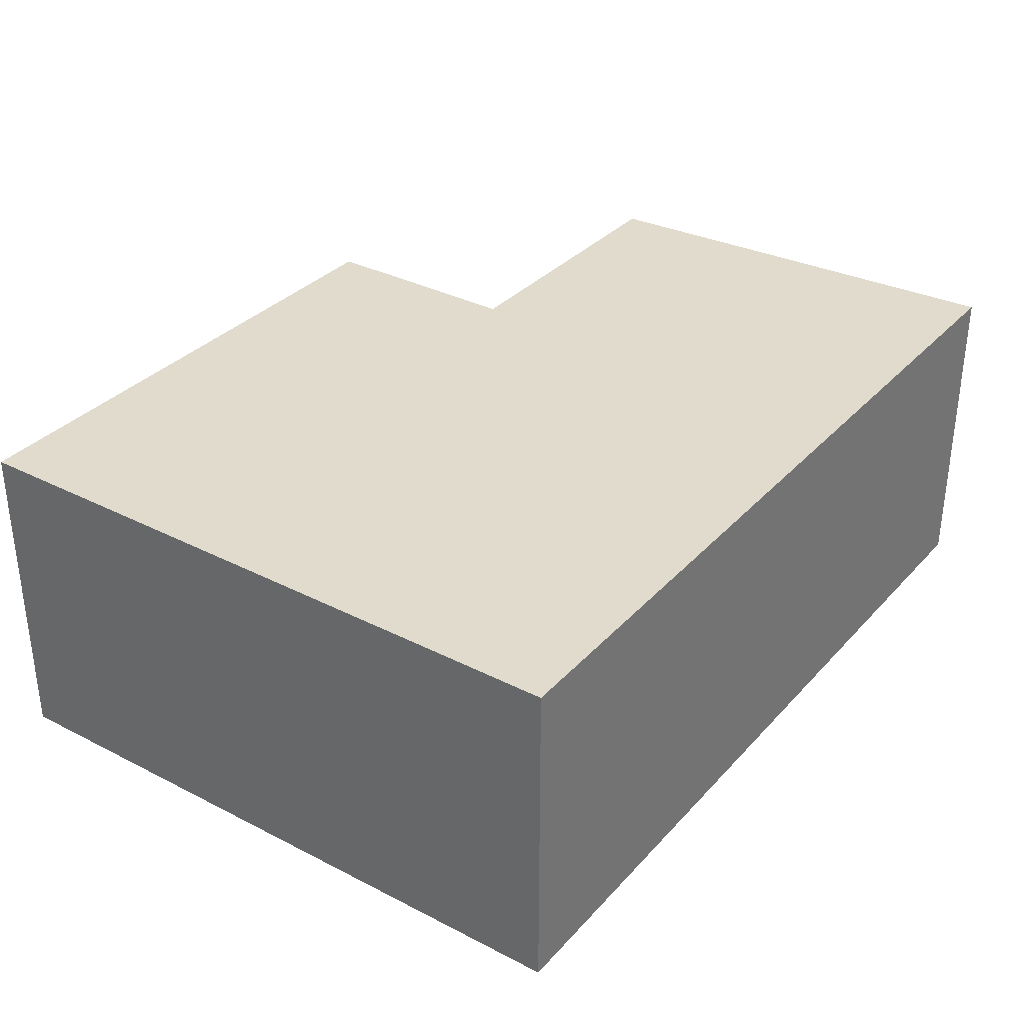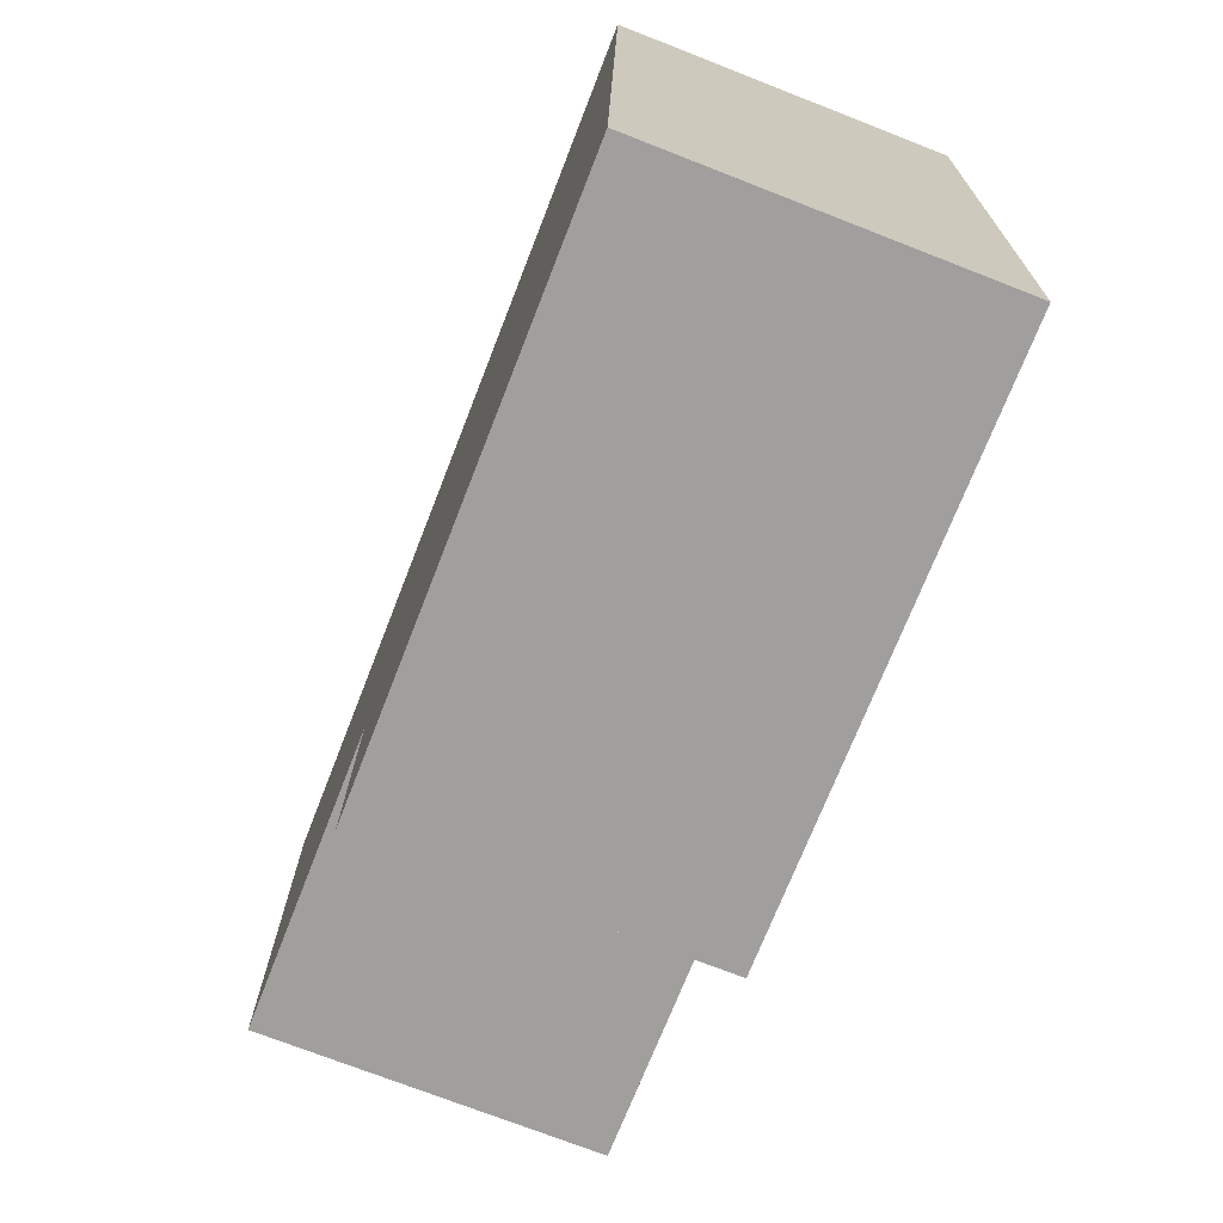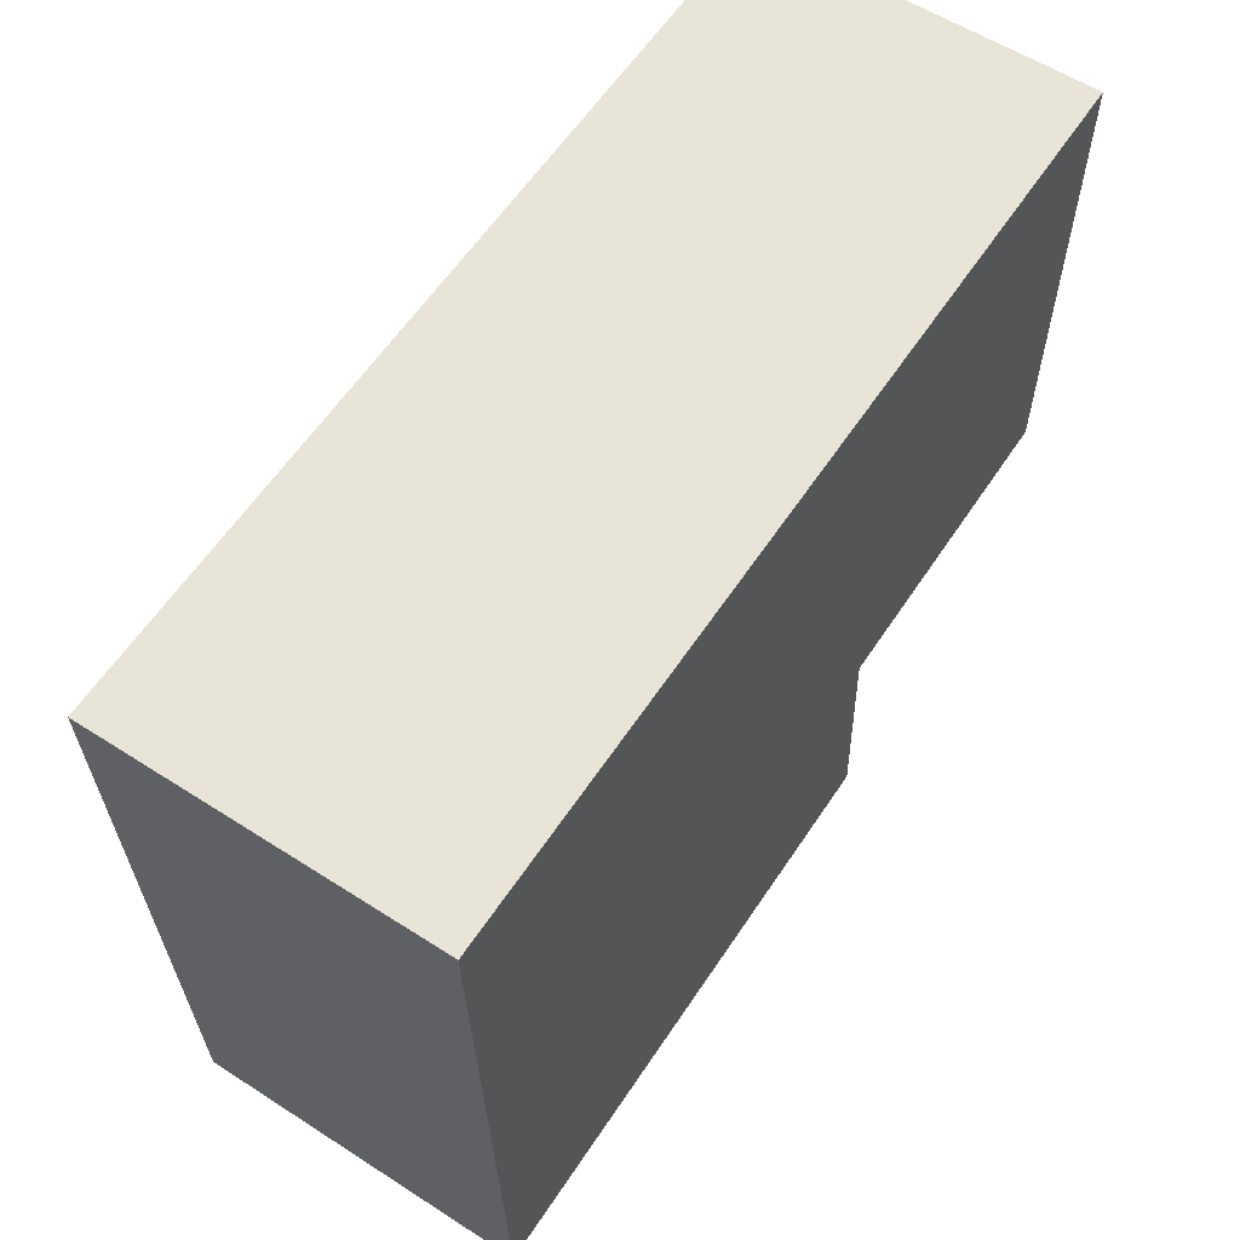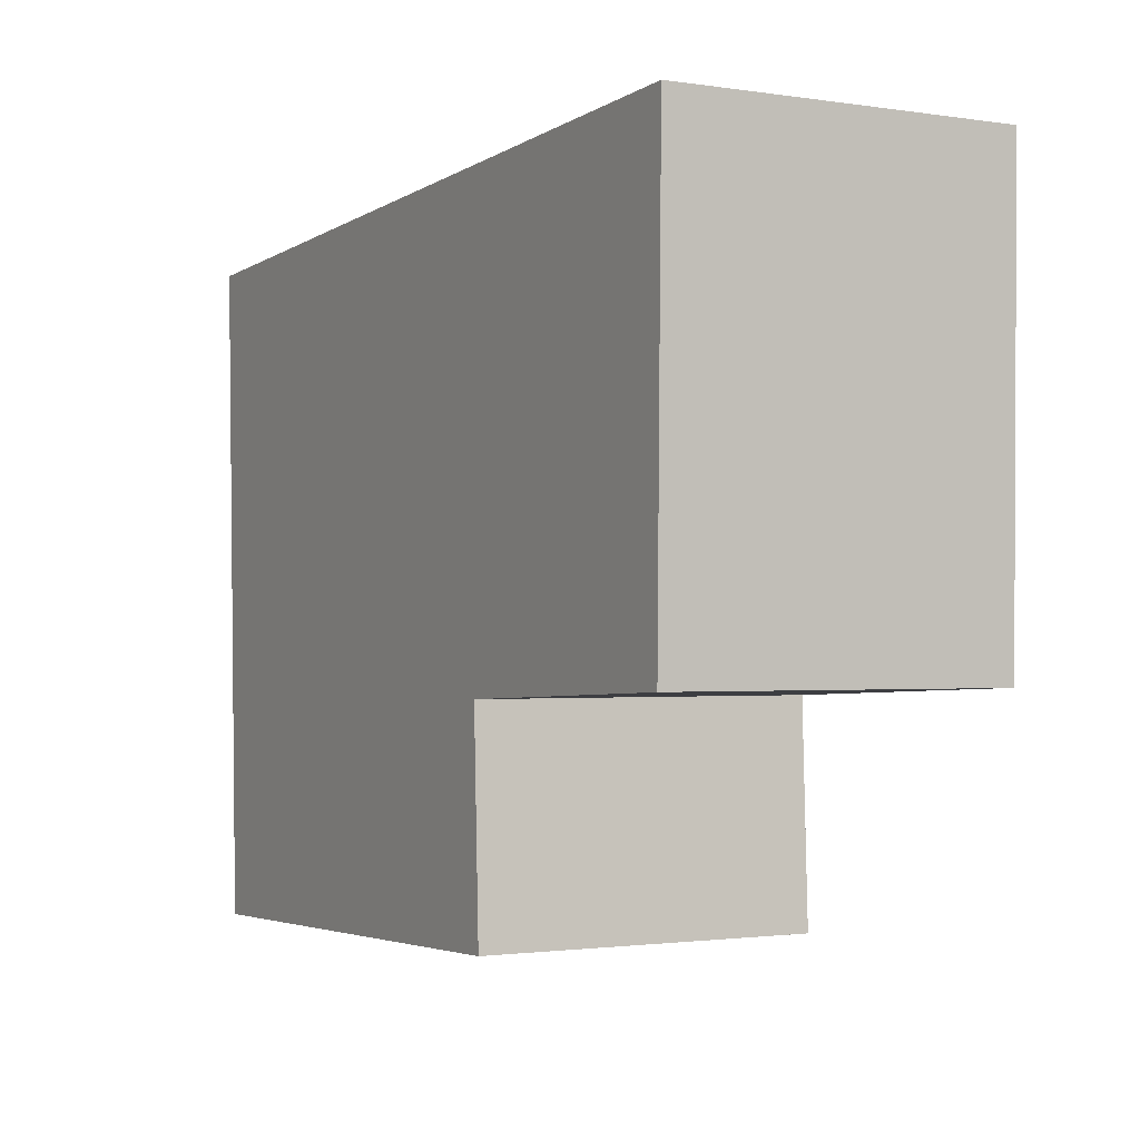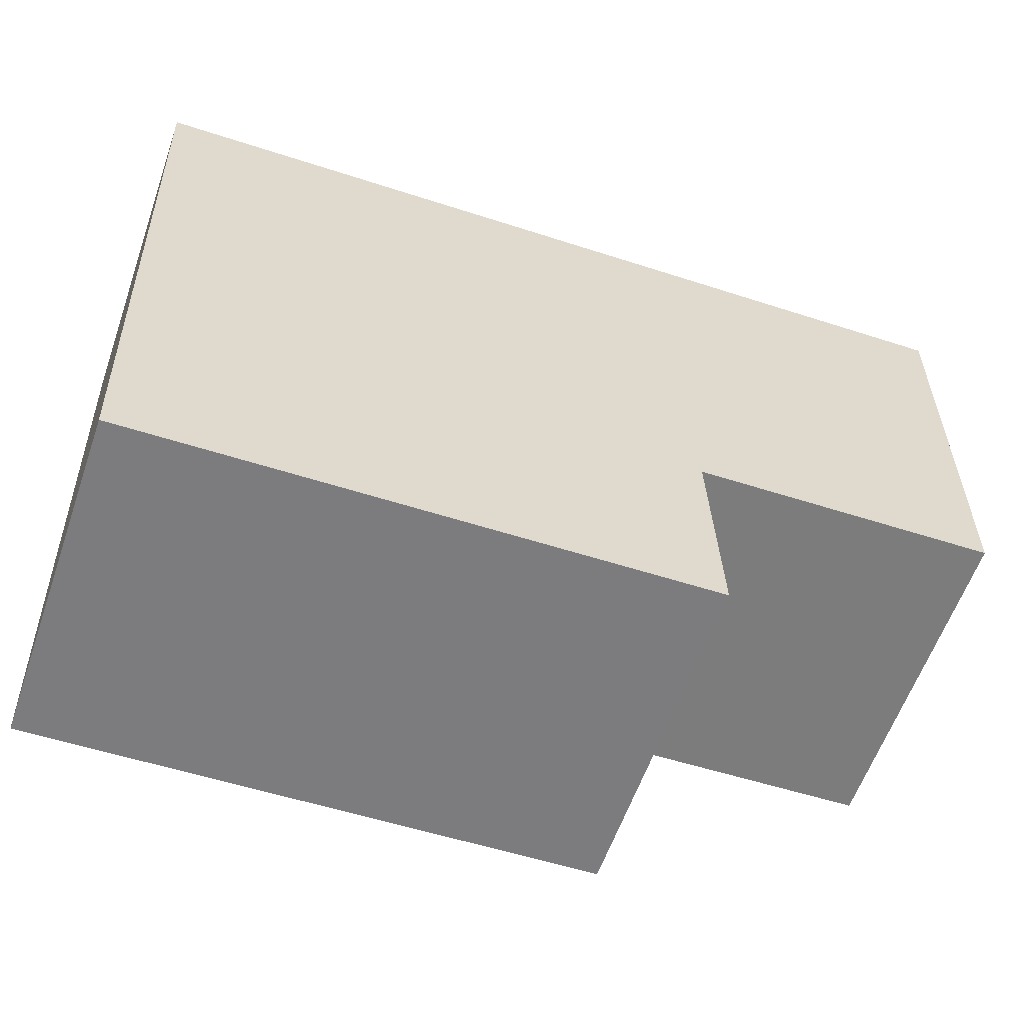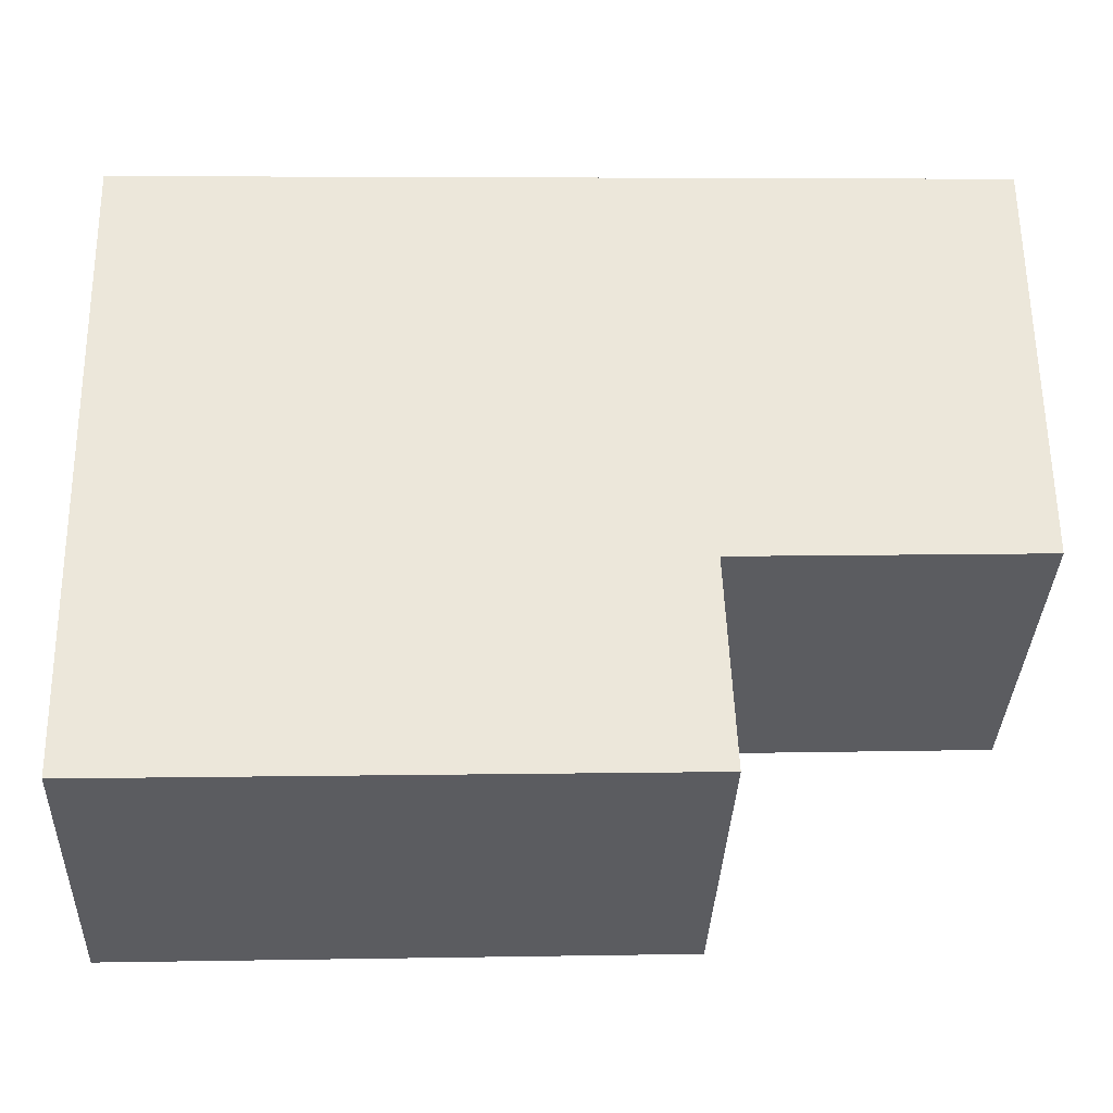
<metadata>
{"format":"obj","ext":"obj","renderer":"f3d","projection":"perspective","resolution":1024,"background":"white","views":[{"elev":33.3,"azim":-56.9,"up":"+Y"},{"elev":-73.4,"azim":-111.3,"up":"+Z"},{"elev":58.2,"azim":-56.4,"up":"+Z"},{"elev":-1.6,"azim":61.2,"up":"+Z"},{"elev":-59.4,"azim":-19.2,"up":"+Z"},{"elev":-35.5,"azim":-2.3,"up":"+Z"}]}
</metadata>
<code>
v  0.5427 9.388e-16 -15.33
v  20.34 -4.336e-17 0.7081
v  0 0 0
v  13.27 6.089e-16 -9.945
v  13.46 9.11e-16 -14.88
v  20.18 5.924e-16 -9.675
v  20.18 7.643 -9.675
v  0.0001631 7.643 -0.0002423
v  20.34 7.643 0.7079
v  13.27 7.643 -9.945
v  0.5428 7.643 -15.33
v  13.46 7.643 -14.88
g defaultobject
f 1 2 3
f 2 1 4
f 4 1 5
f 6 2 4
f 7 8 9
f 8 7 10
f 8 10 11
f 11 10 12
f 8 2 9
f 2 8 3
f 9 6 7
f 6 9 2
f 10 6 4
f 6 10 7
f 10 5 12
f 5 10 4
f 11 5 1
f 5 11 12
f 8 1 3
f 1 8 11

</code>
